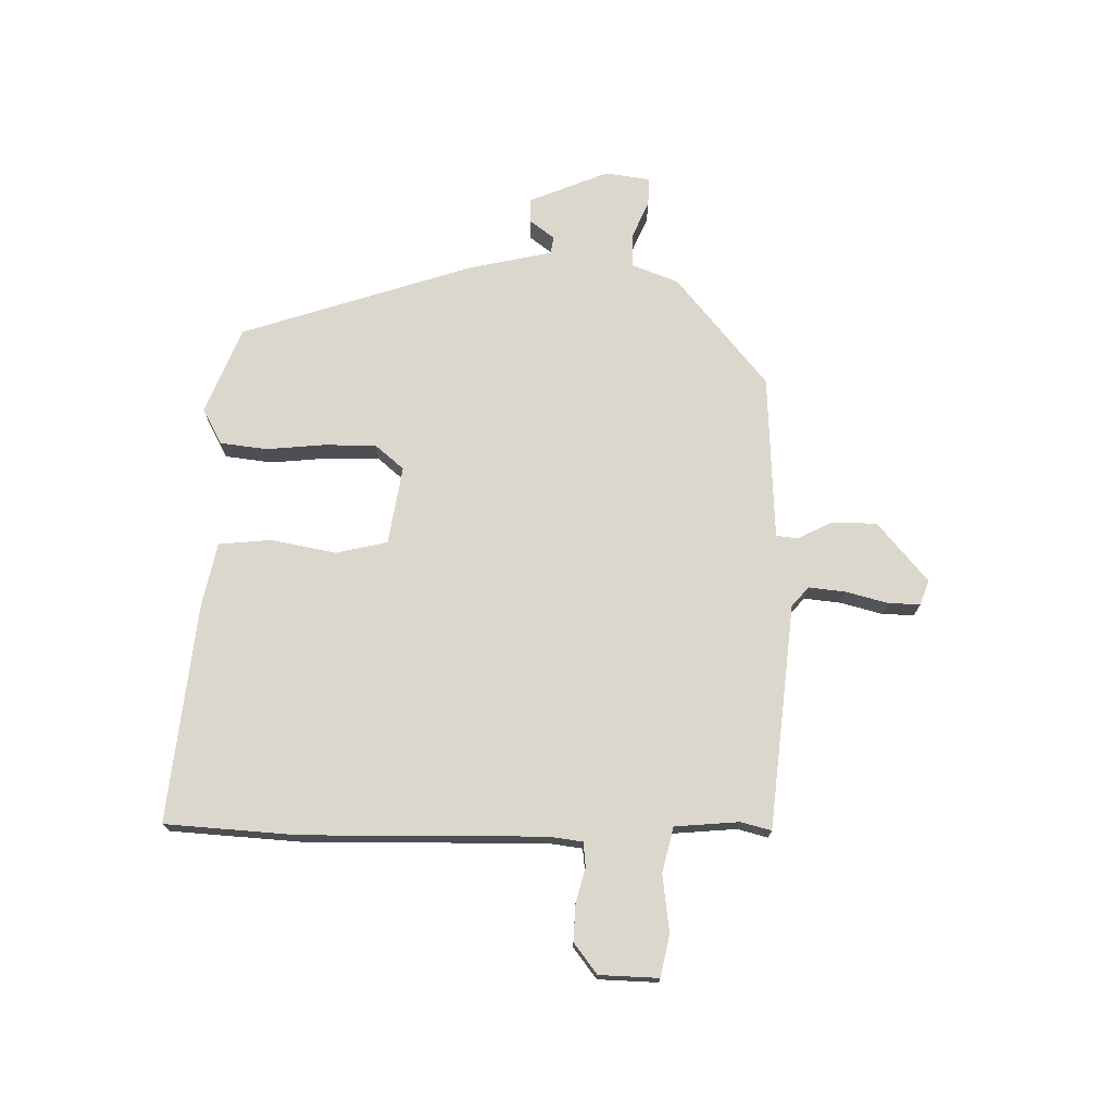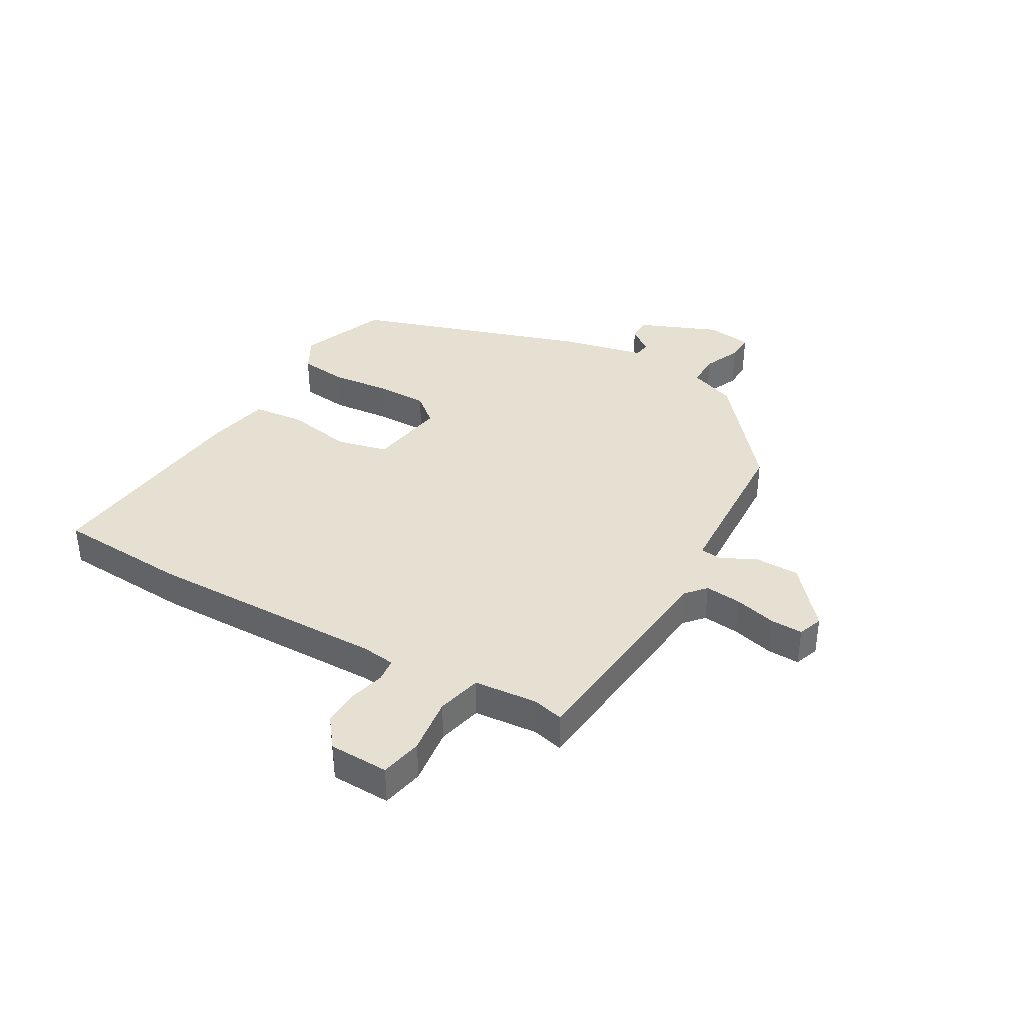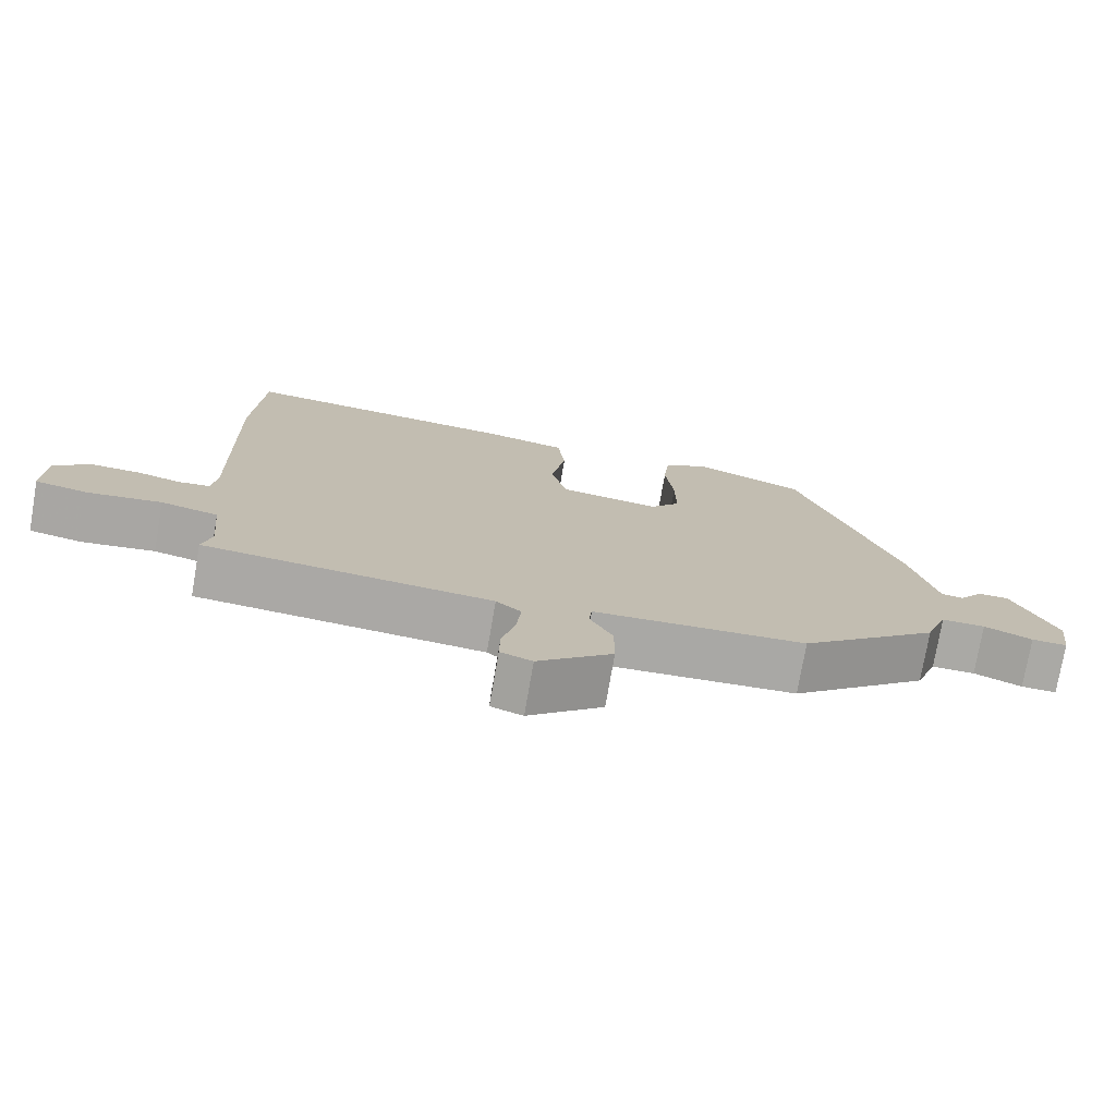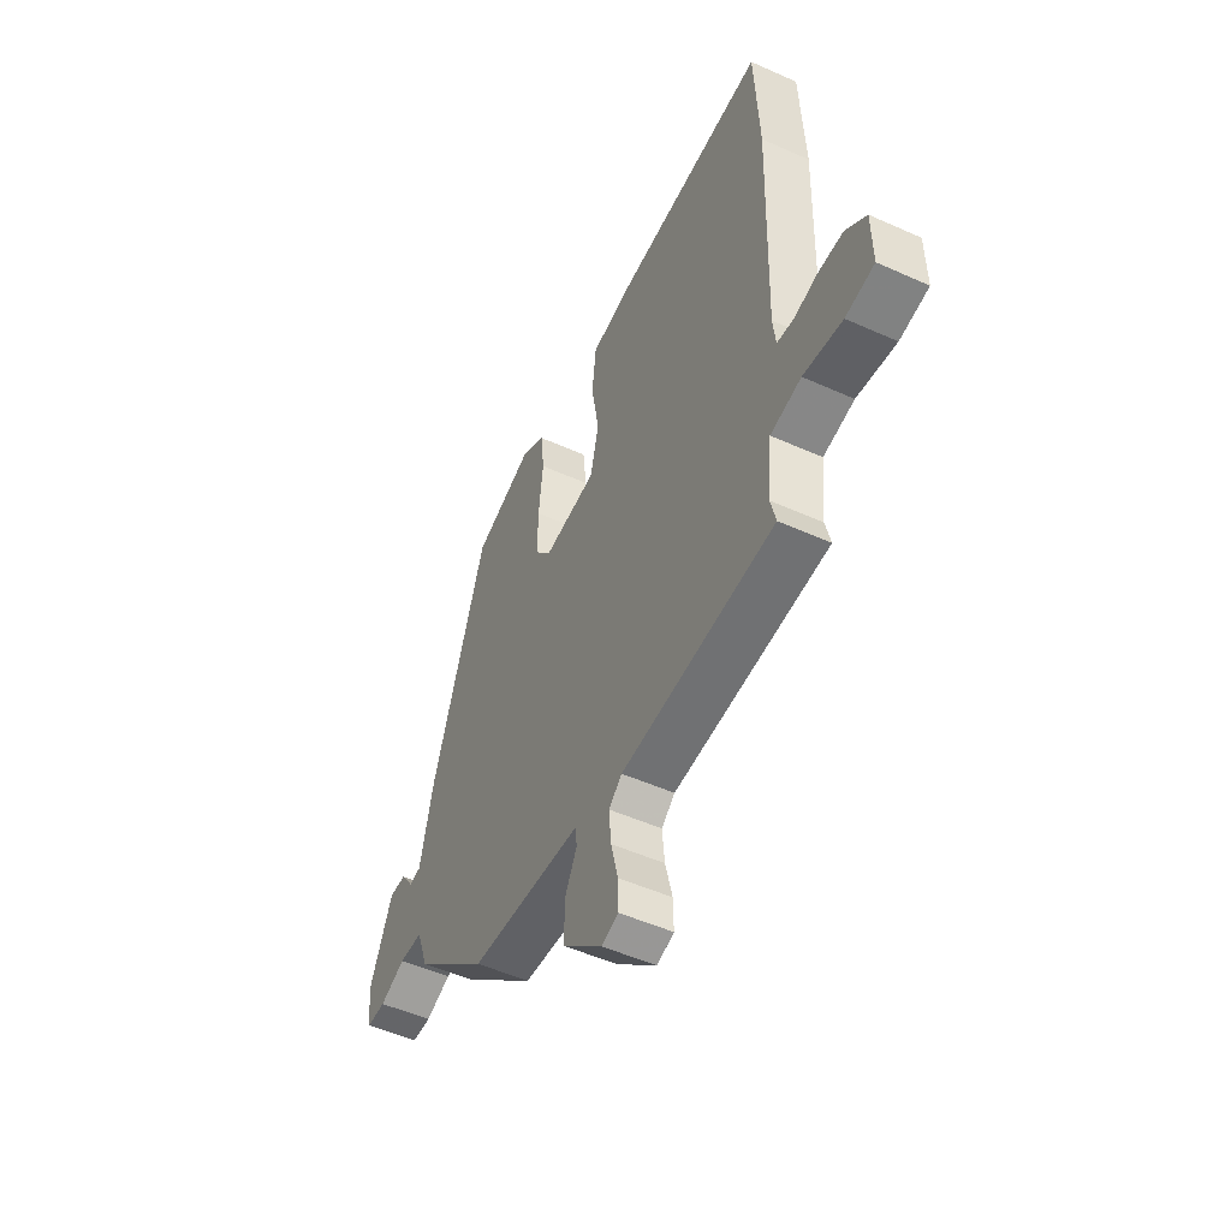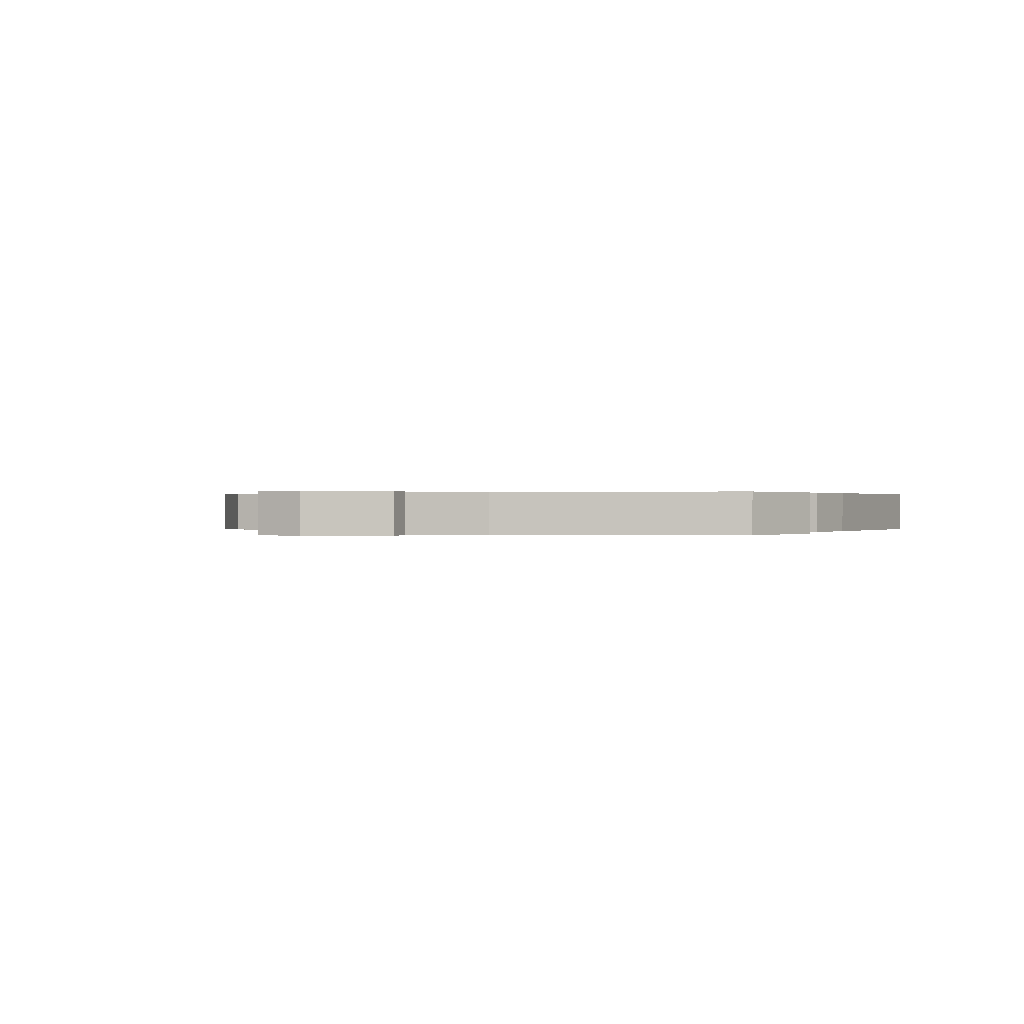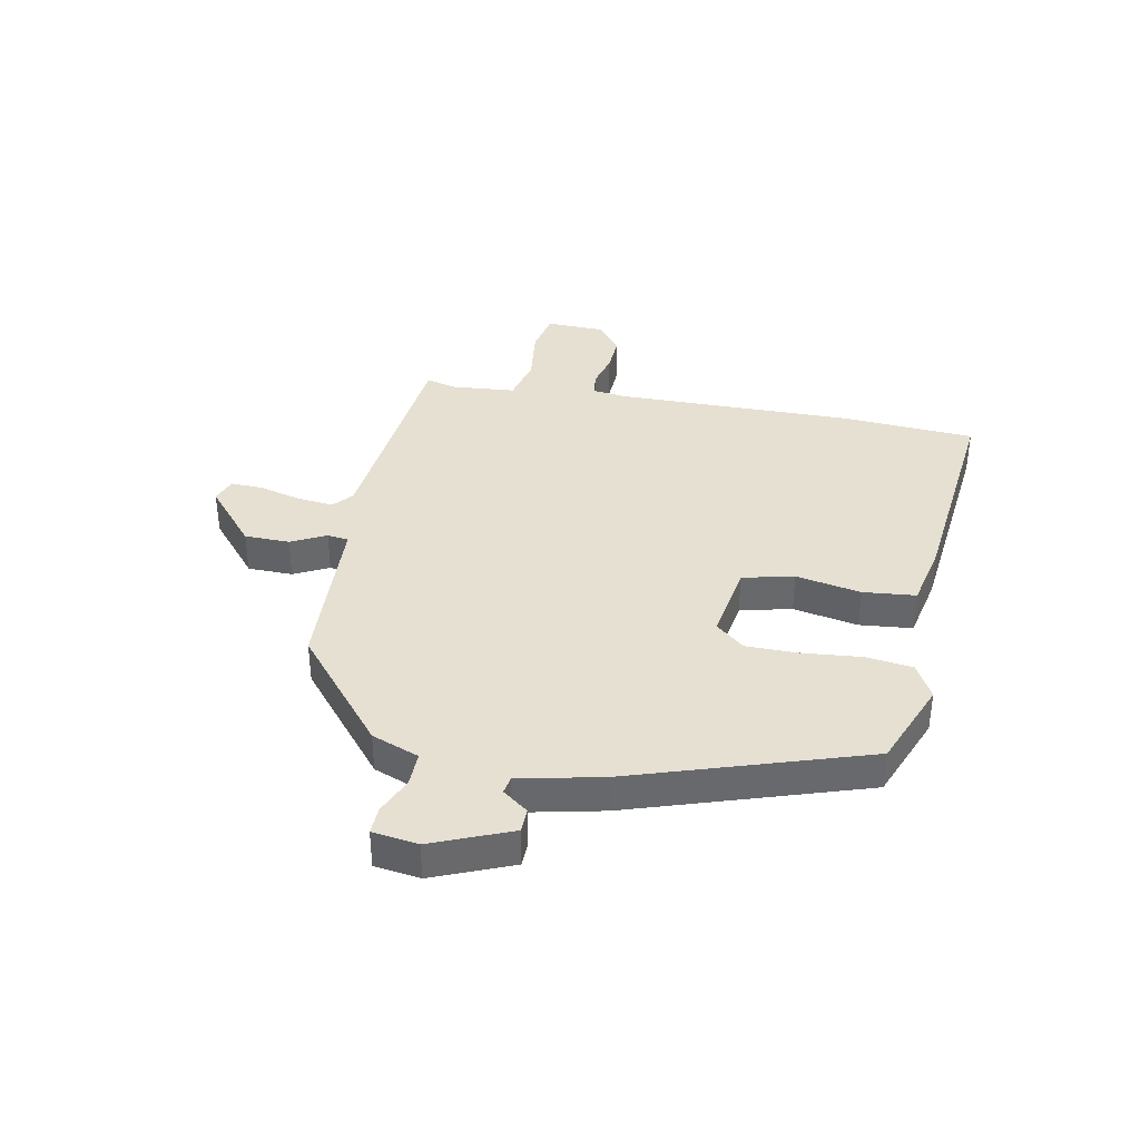
<metadata>
{"format":"obj","ext":"obj","renderer":"f3d","projection":"perspective","resolution":1024,"background":"white","views":[{"elev":73.0,"azim":91.7,"up":"+Y"},{"elev":37.6,"azim":120.5,"up":"+Y"},{"elev":-75.3,"azim":170.2,"up":"+Z"},{"elev":-50.5,"azim":63.8,"up":"+Z"},{"elev":0.2,"azim":-68.2,"up":"+Y"},{"elev":37.6,"azim":-78.2,"up":"+Y"}]}
</metadata>
<code>
v -0.325 0.07 -0.448
v -0.513 0.07 -0.288
v -0.543 0.07 -0.206
v -0.602 0.07 -0.206
v -0.667 0.07 -0.233
v -0.715 0.07 -0.234
v -0.725 0.07 -0.155
v -0.667 0.07 -0.019
v -0.625 0.07 -0.019
v -0.593 0.07 -0.063
v -0.563 0.07 -0.058
v -0.529 0.07 0.087
v -0.392 0.07 0.488
v -0.241 0.07 0.546
v -0.18 0.07 0.512
v -0.171 0.07 0.43
v -0.182 0.07 0.328
v -0.183 0.07 0.238
v -0.142 0.07 0.188
v -0.006 0.07 0.208
v 0.016 0.07 0.297
v -0.004 0.07 0.41
v 0.006 0.07 0.501
v 0.118 0.07 0.523
v 0.497 0.07 0.558
v 0.509 0.07 0.329
v 0.499 0.07 -0.087
v 0.506 0.07 -0.145
v 0.548 0.07 -0.15
v 0.608 0.07 -0.135
v 0.672 0.07 -0.133
v 0.724 0.07 -0.174
v 0.726 0.07 -0.277
v 0.653 0.07 -0.291
v 0.554 0.07 -0.277
v 0.476 0.07 -0.295
v 0.465 0.07 -0.406
v 0.478 0.07 -0.459
v 0.088 0.07 -0.493
v 0.054 0.07 -0.522
v 0.06 0.07 -0.586
v 0.078 0.07 -0.658
v 0.079 0.07 -0.714
v 0.036 0.07 -0.729
v -0.065 0.07 -0.641
v -0.065 0.07 -0.563
v -0.034 0.07 -0.503
v -0.038 0.07 -0.466
v -0.147 0.07 -0.459
v -0.325 0 -0.448
v -0.513 0 -0.288
v -0.543 0 -0.206
v -0.602 0 -0.206
v -0.667 0 -0.233
v -0.715 0 -0.234
v -0.725 0 -0.155
v -0.667 0 -0.019
v -0.625 0 -0.019
v -0.593 0 -0.063
v -0.563 0 -0.058
v -0.529 0 0.087
v -0.392 0 0.488
v -0.241 0 0.546
v -0.18 0 0.512
v -0.171 0 0.43
v -0.182 0 0.328
v -0.183 0 0.238
v -0.142 0 0.188
v -0.006 0 0.208
v 0.016 0 0.297
v -0.004 0 0.41
v 0.006 0 0.501
v 0.118 0 0.523
v 0.497 0 0.558
v 0.509 0 0.329
v 0.499 0 -0.087
v 0.506 0 -0.145
v 0.548 0 -0.15
v 0.608 0 -0.135
v 0.672 0 -0.133
v 0.724 0 -0.174
v 0.726 0 -0.277
v 0.653 0 -0.291
v 0.554 0 -0.277
v 0.476 0 -0.295
v 0.465 0 -0.406
v 0.478 0 -0.459
v 0.088 0 -0.493
v 0.054 0 -0.522
v 0.06 0 -0.586
v 0.078 0 -0.658
v 0.079 0 -0.714
v 0.036 0 -0.729
v -0.065 0 -0.641
v -0.065 0 -0.563
v -0.034 0 -0.503
v -0.038 0 -0.466
v -0.147 0 -0.459
f 44 45 46 47
f 44 47 48
f 41 42 43 44
f 40 41 44 48
f 39 40 48
f 37 38 39 48
f 36 37 48 49
f 32 33 34 35
f 32 35 36
f 29 30 31 32
f 28 29 32 36
f 27 28 36 49
f 21 22 23 24
f 20 21 24 25
f 14 15 16 17
f 14 17 18
f 11 12 13 14
f 11 14 18
f 7 8 9 10
f 7 10 11
f 4 5 6 7
f 3 4 7 11
f 20 25 26 27
f 19 20 27 49
f 11 18 19 49
f 3 11 49
f 1 2 3 49
f 96 95 94 93
f 97 96 93
f 93 92 91 90
f 97 93 90 89
f 97 89 88
f 97 88 87 86
f 98 97 86 85
f 84 83 82 81
f 85 84 81
f 81 80 79 78
f 85 81 78 77
f 98 85 77 76
f 73 72 71 70
f 74 73 70 69
f 66 65 64 63
f 67 66 63
f 63 62 61 60
f 67 63 60
f 59 58 57 56
f 60 59 56
f 56 55 54 53
f 60 56 53 52
f 76 75 74 69
f 98 76 69 68
f 98 68 67 60
f 98 60 52
f 98 52 51 50
f 1 50 51 2
f 2 51 52 3
f 3 52 53 4
f 4 53 54 5
f 5 54 55 6
f 6 55 56 7
f 7 56 57 8
f 8 57 58 9
f 9 58 59 10
f 10 59 60 11
f 11 60 61 12
f 12 61 62 13
f 13 62 63 14
f 14 63 64 15
f 15 64 65 16
f 16 65 66 17
f 17 66 67 18
f 18 67 68 19
f 19 68 69 20
f 20 69 70 21
f 21 70 71 22
f 22 71 72 23
f 23 72 73 24
f 24 73 74 25
f 25 74 75 26
f 26 75 76 27
f 27 76 77 28
f 28 77 78 29
f 29 78 79 30
f 30 79 80 31
f 31 80 81 32
f 32 81 82 33
f 33 82 83 34
f 34 83 84 35
f 35 84 85 36
f 36 85 86 37
f 37 86 87 38
f 38 87 88 39
f 39 88 89 40
f 40 89 90 41
f 41 90 91 42
f 42 91 92 43
f 43 92 93 44
f 44 93 94 45
f 45 94 95 46
f 46 95 96 47
f 47 96 97 48
f 48 97 98 49
f 49 98 50 1

</code>
